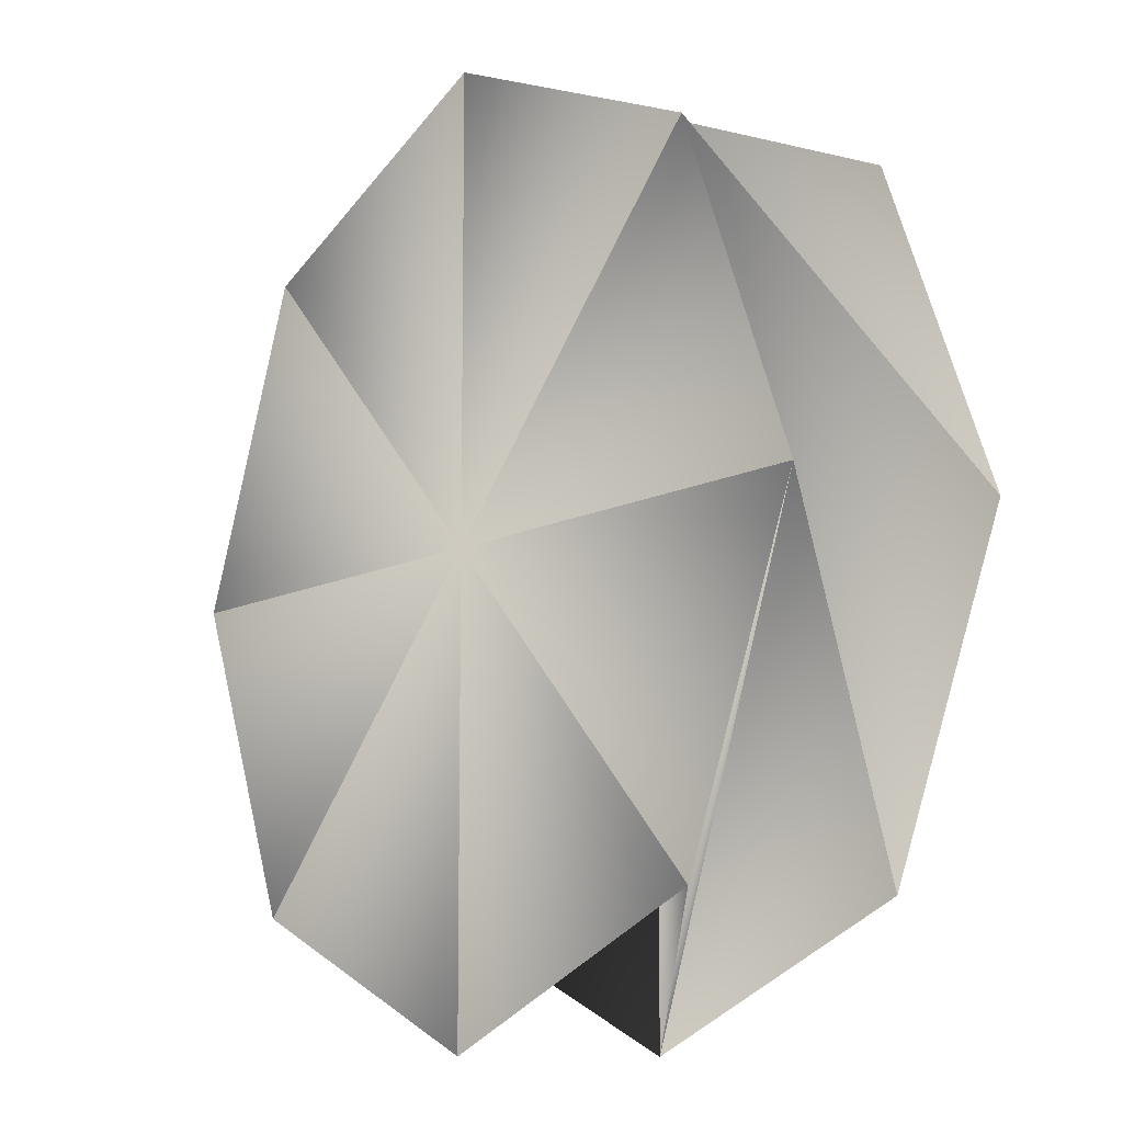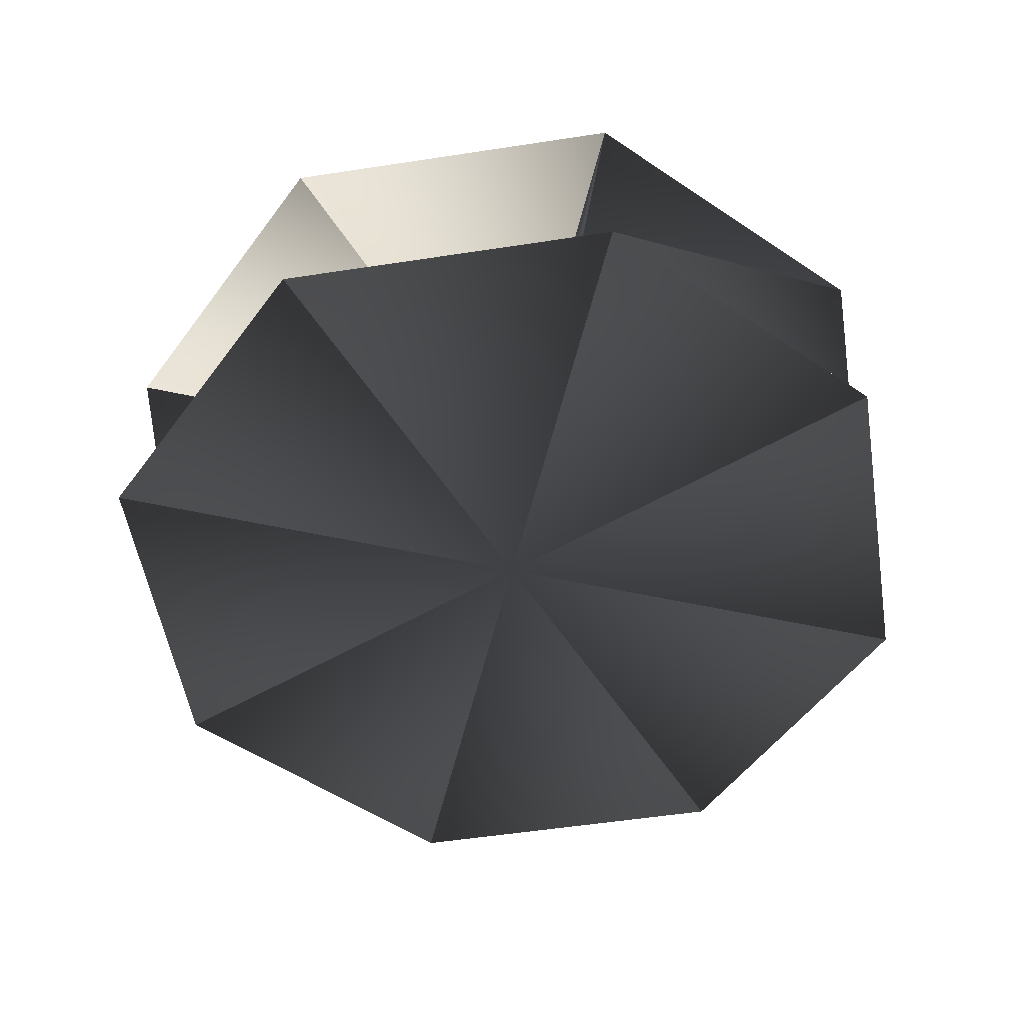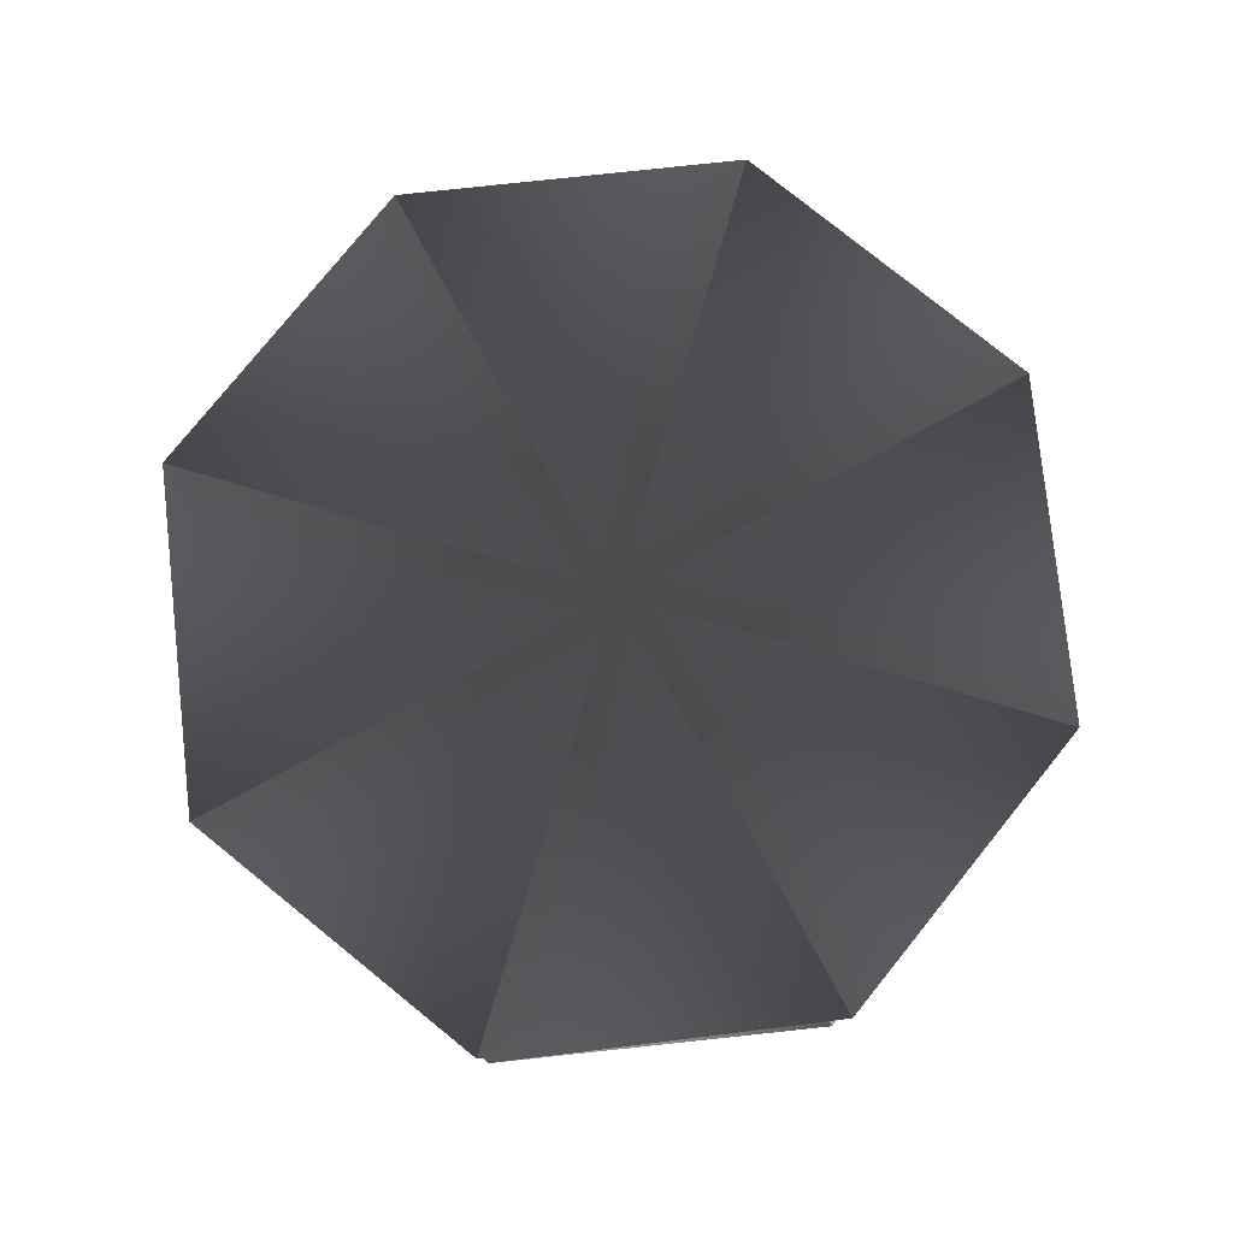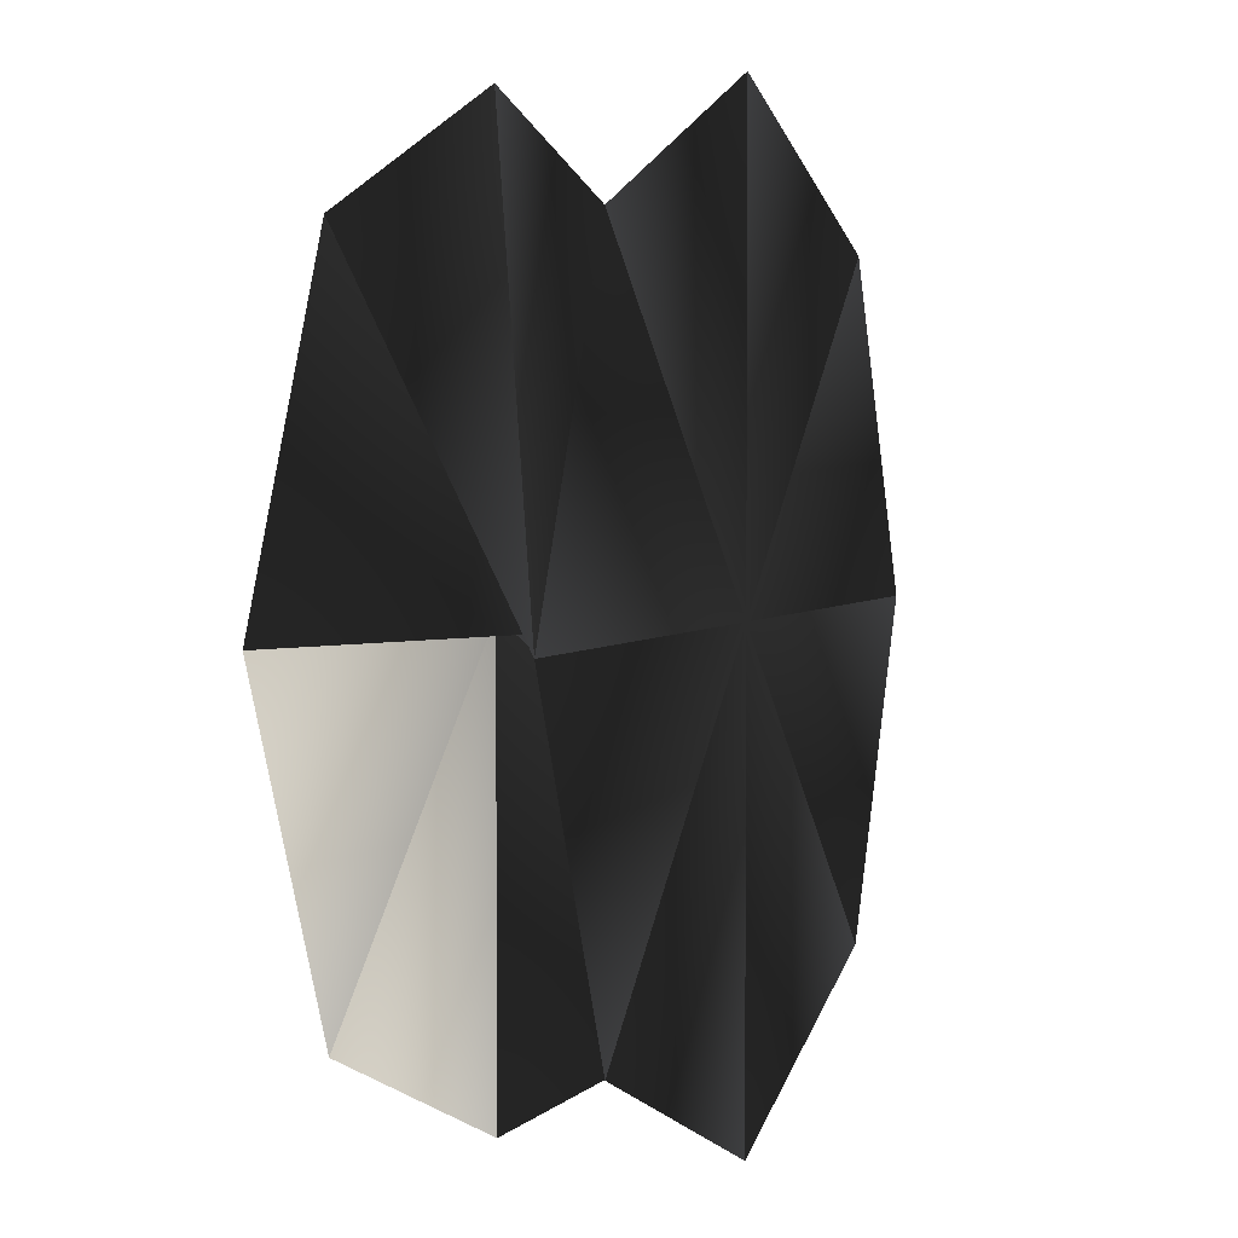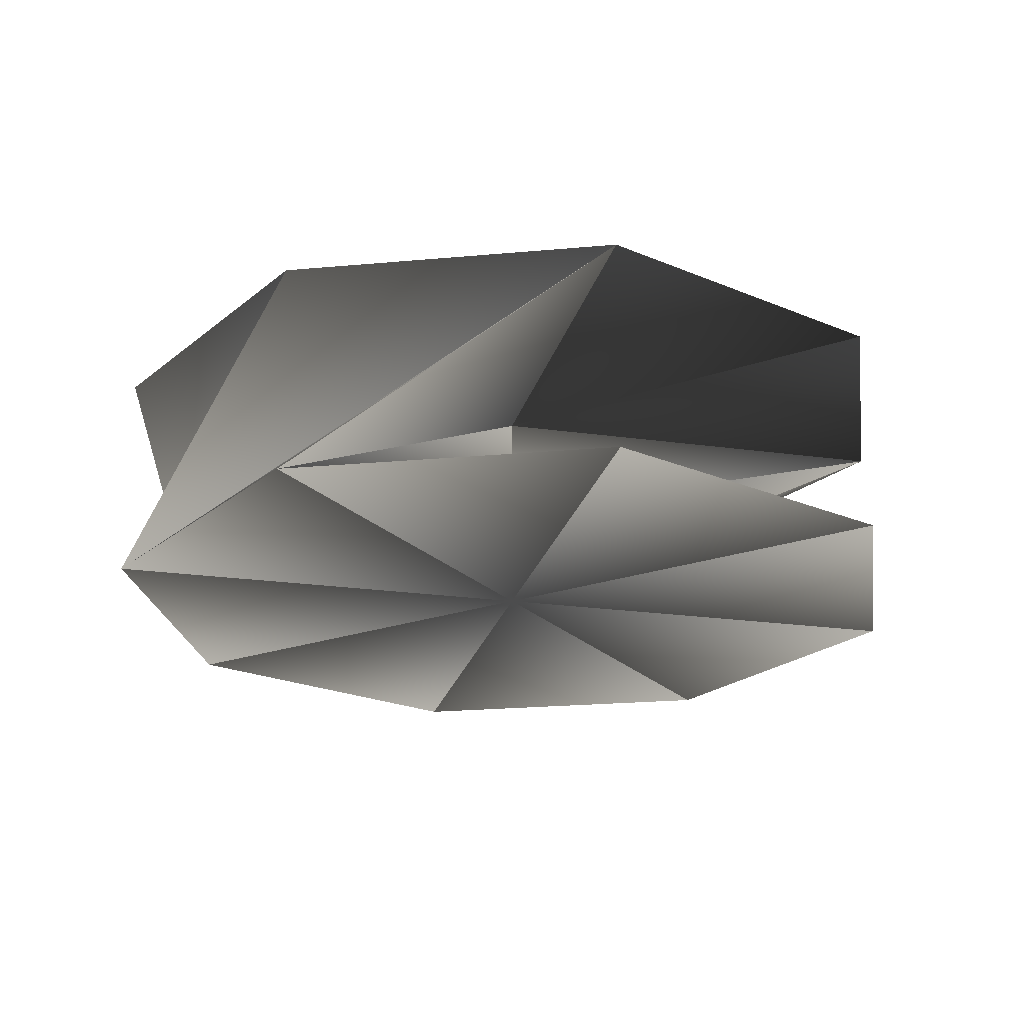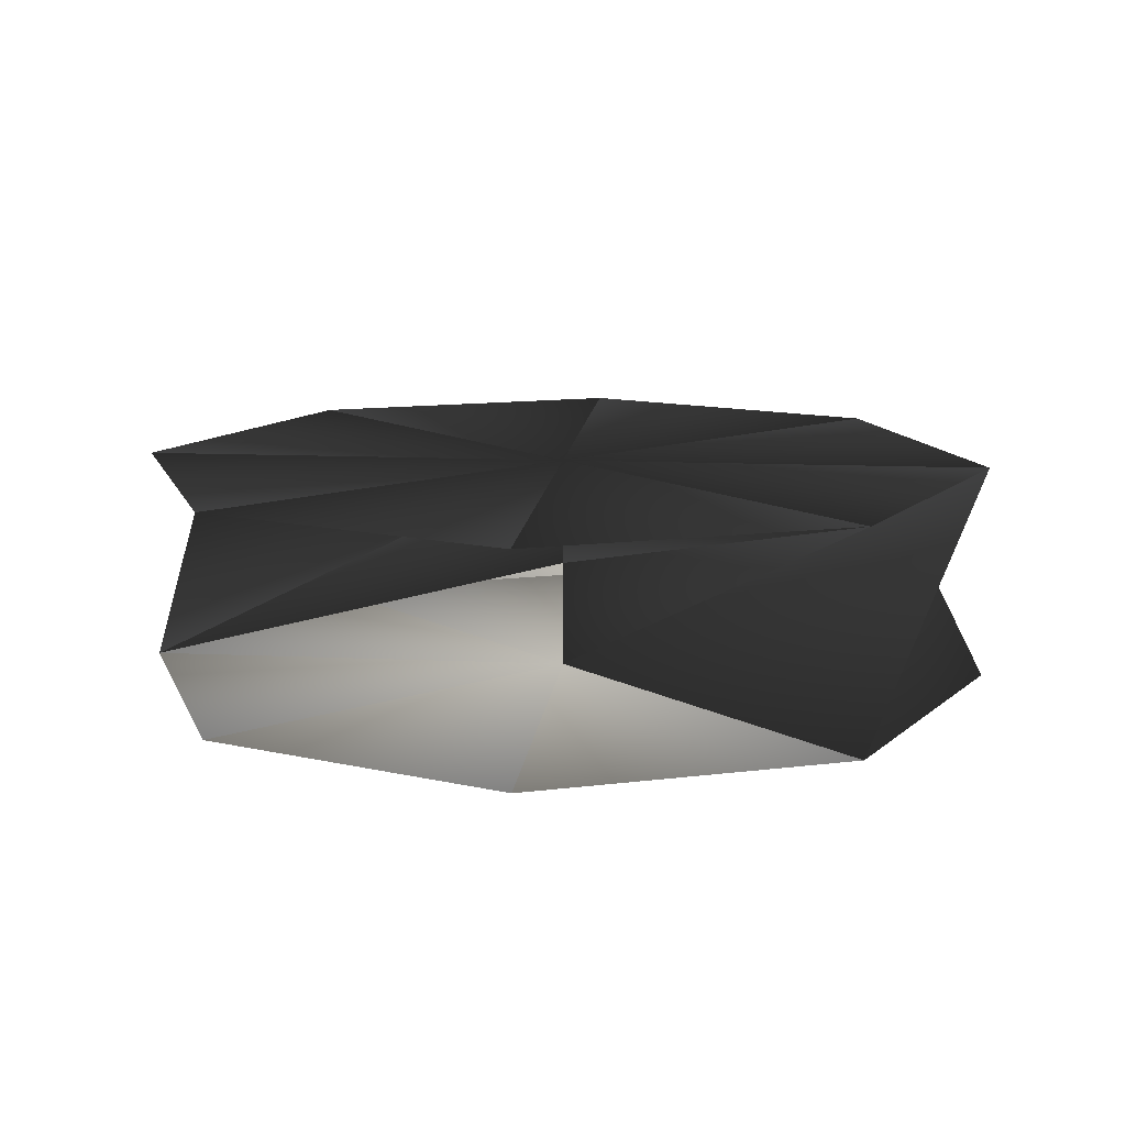
<metadata>
{"format":"obj","ext":"obj","renderer":"f3d","projection":"perspective","resolution":1024,"background":"white","views":[{"elev":-10.5,"azim":-126.6,"up":"+Y"},{"elev":-53.6,"azim":76.8,"up":"+Z"},{"elev":79.0,"azim":-28.6,"up":"+Z"},{"elev":3.4,"azim":111.2,"up":"+Y"},{"elev":-22.5,"azim":-13.6,"up":"+Z"},{"elev":12.6,"azim":50.9,"up":"+Z"}]}
</metadata>
<code>
v 0 0 0.25
v 0 0 -0.25
v 1 0 0.25
v 1 0 -0.25
v 0.7071 0.7071 0.25
v 0.7071 0.7071 -0.25
v 6.123e-17 1 0.25
v 6.123e-17 1 -0.25
v -0.7071 0.7071 0.25
v -0.7071 0.7071 -0.25
v -1 1.225e-16 0.25
v -1 1.225e-16 -0.25
v -0.7071 -0.7071 0.25
v -0.7071 -0.7071 -0.25
v -1.837e-16 -1 0.25
v -1.837e-16 -1 -0.25
v 0.7071 -0.7071 0.25
v 0.7071 -0.7071 -0.25
f 0 2 3
f 3 1 0
f 2 4 5
f 5 3 2
f 4 6 7
f 7 5 4
f 6 8 9
f 9 7 6
f 8 10 11
f 11 9 8
f 10 12 13
f 13 11 10
f 12 14 15
f 15 13 12
f 14 0 1
f 1 15 14
f 1 3 5
f 2 6 4
f 1 5 7
f 2 8 6
f 1 7 9
f 2 10 8
f 1 9 11
f 2 12 10
f 1 11 13
f 2 14 12
f 1 13 15
f 2 16 14
f 1 15 17
f 2 18 16
f 1 17 3
f 2 4 18

</code>
